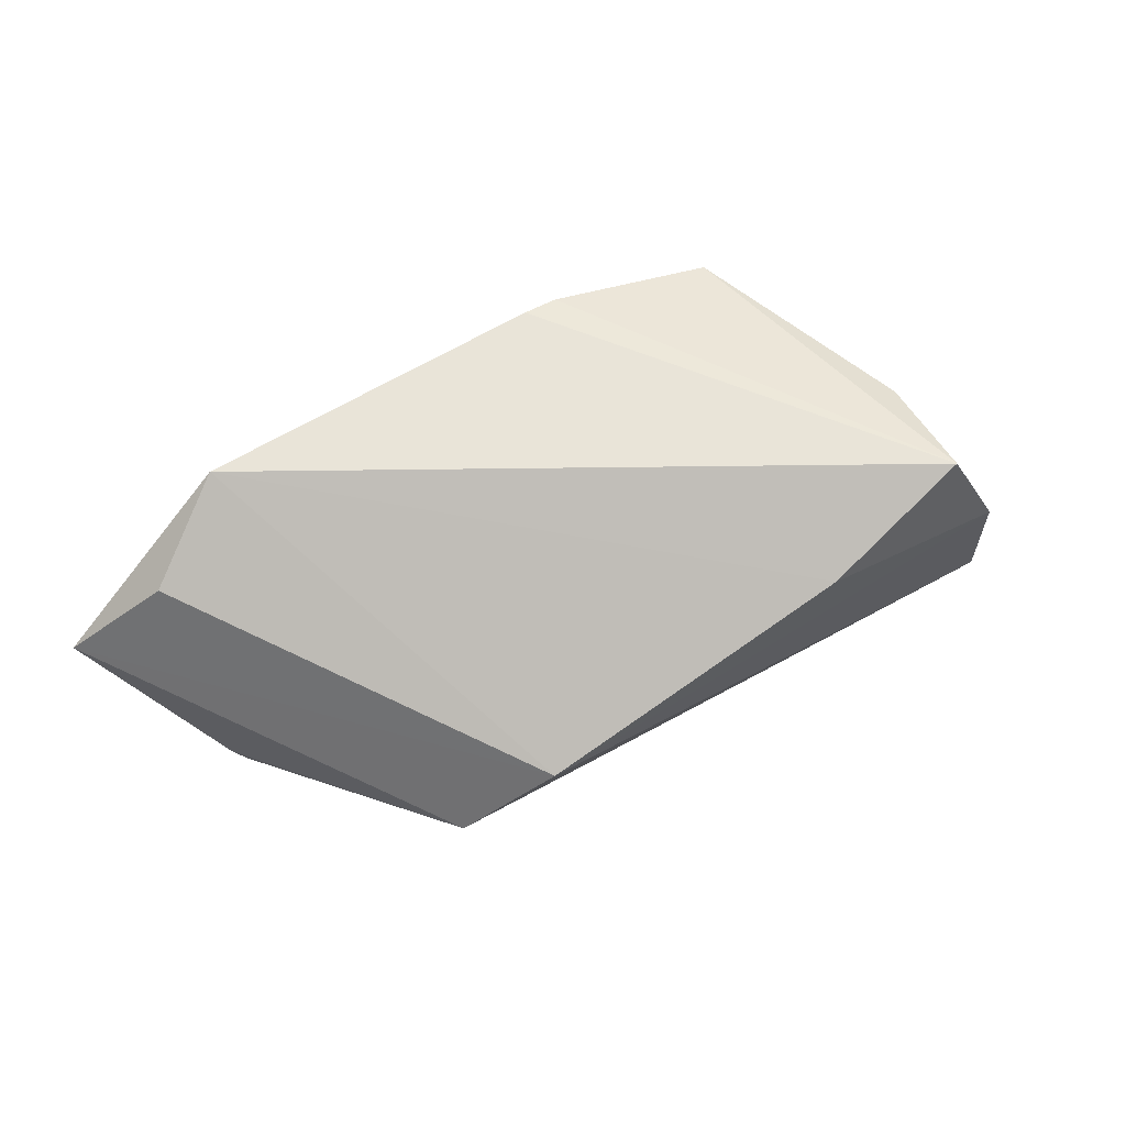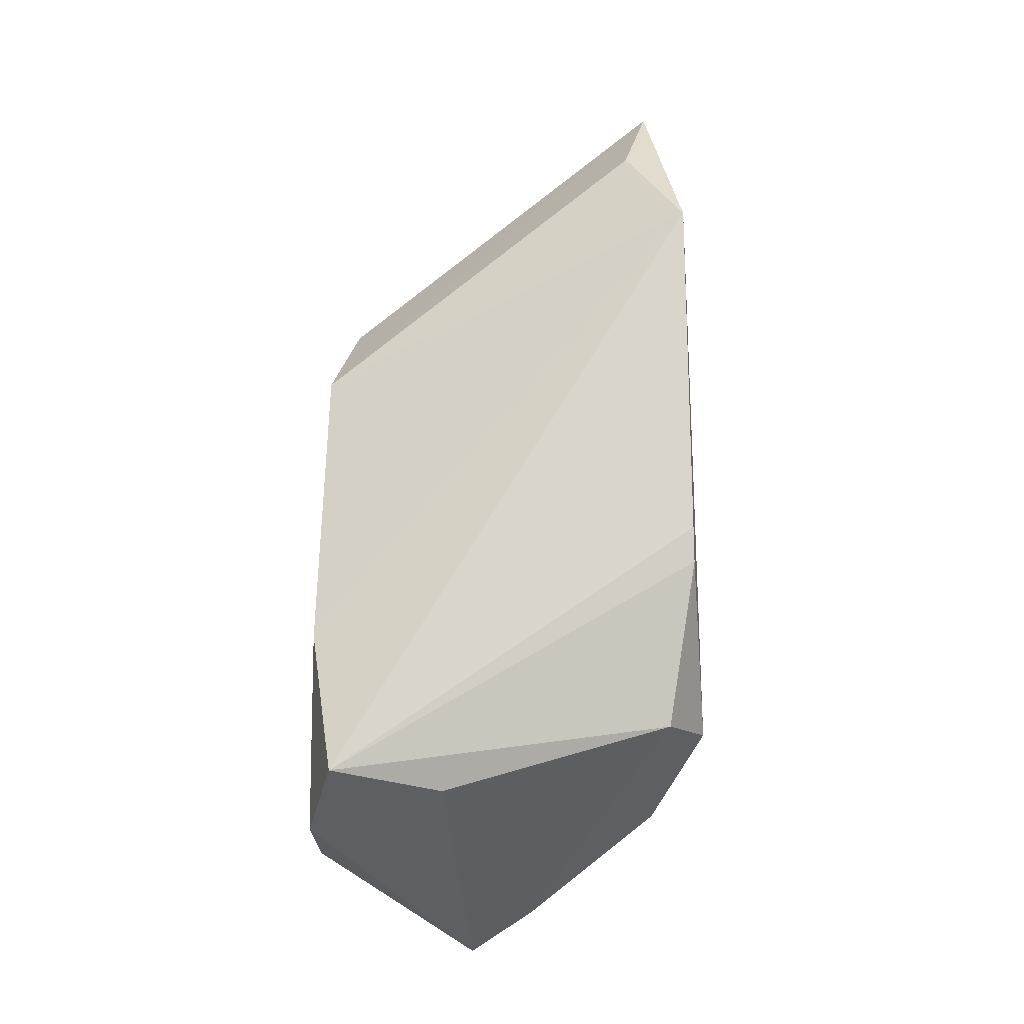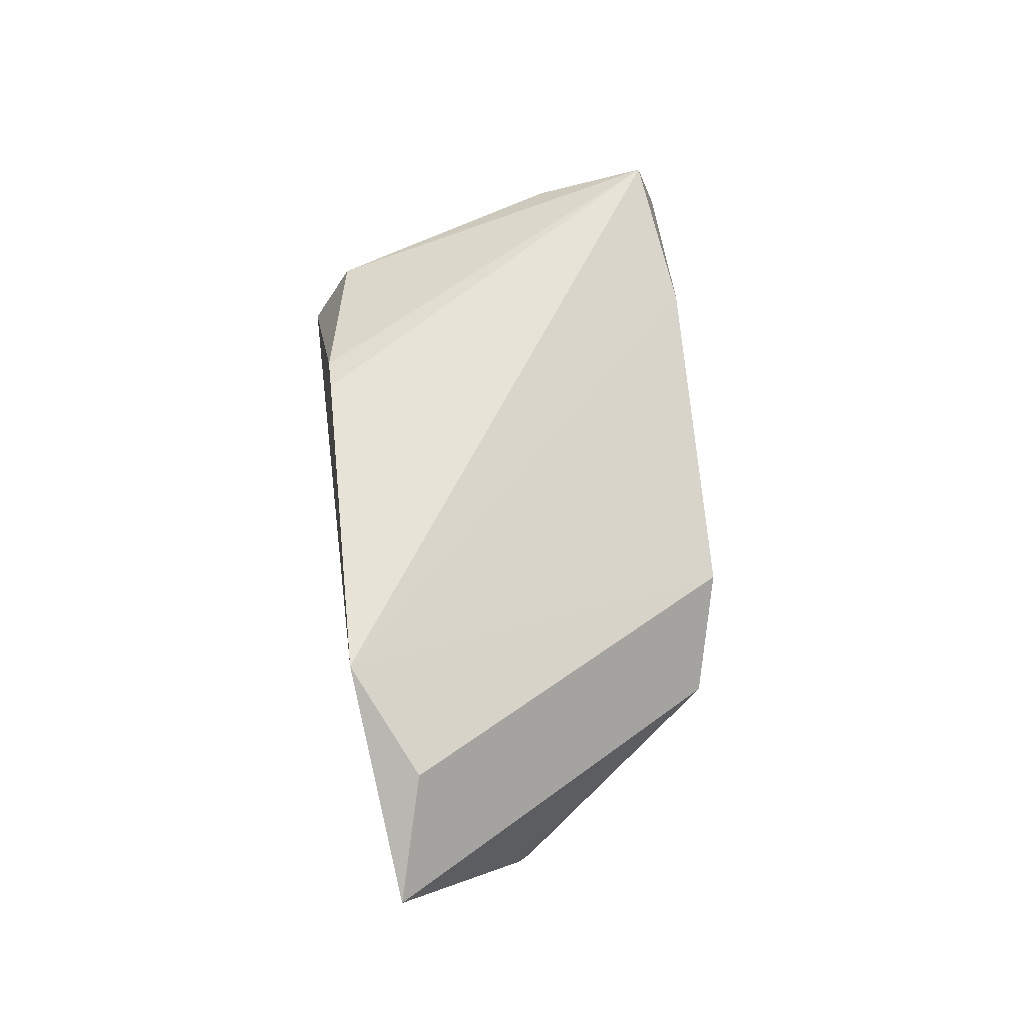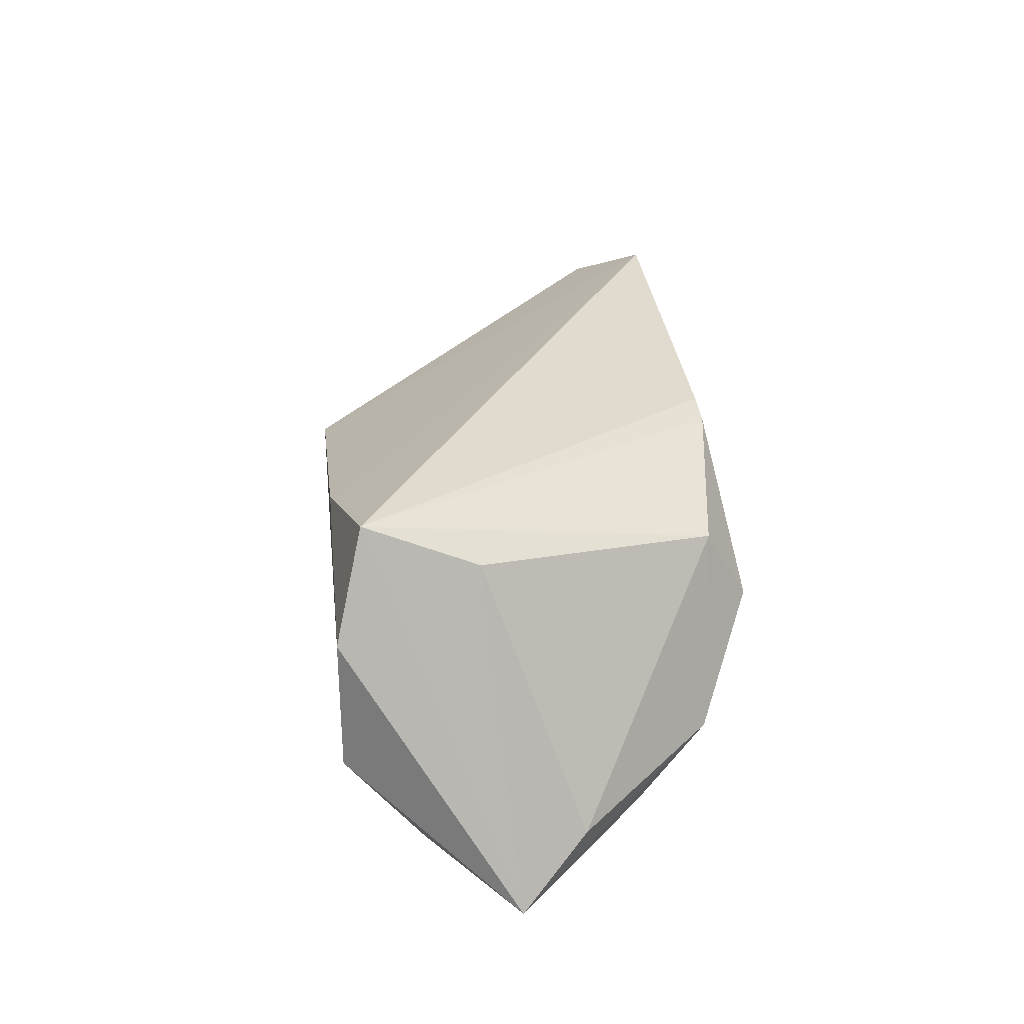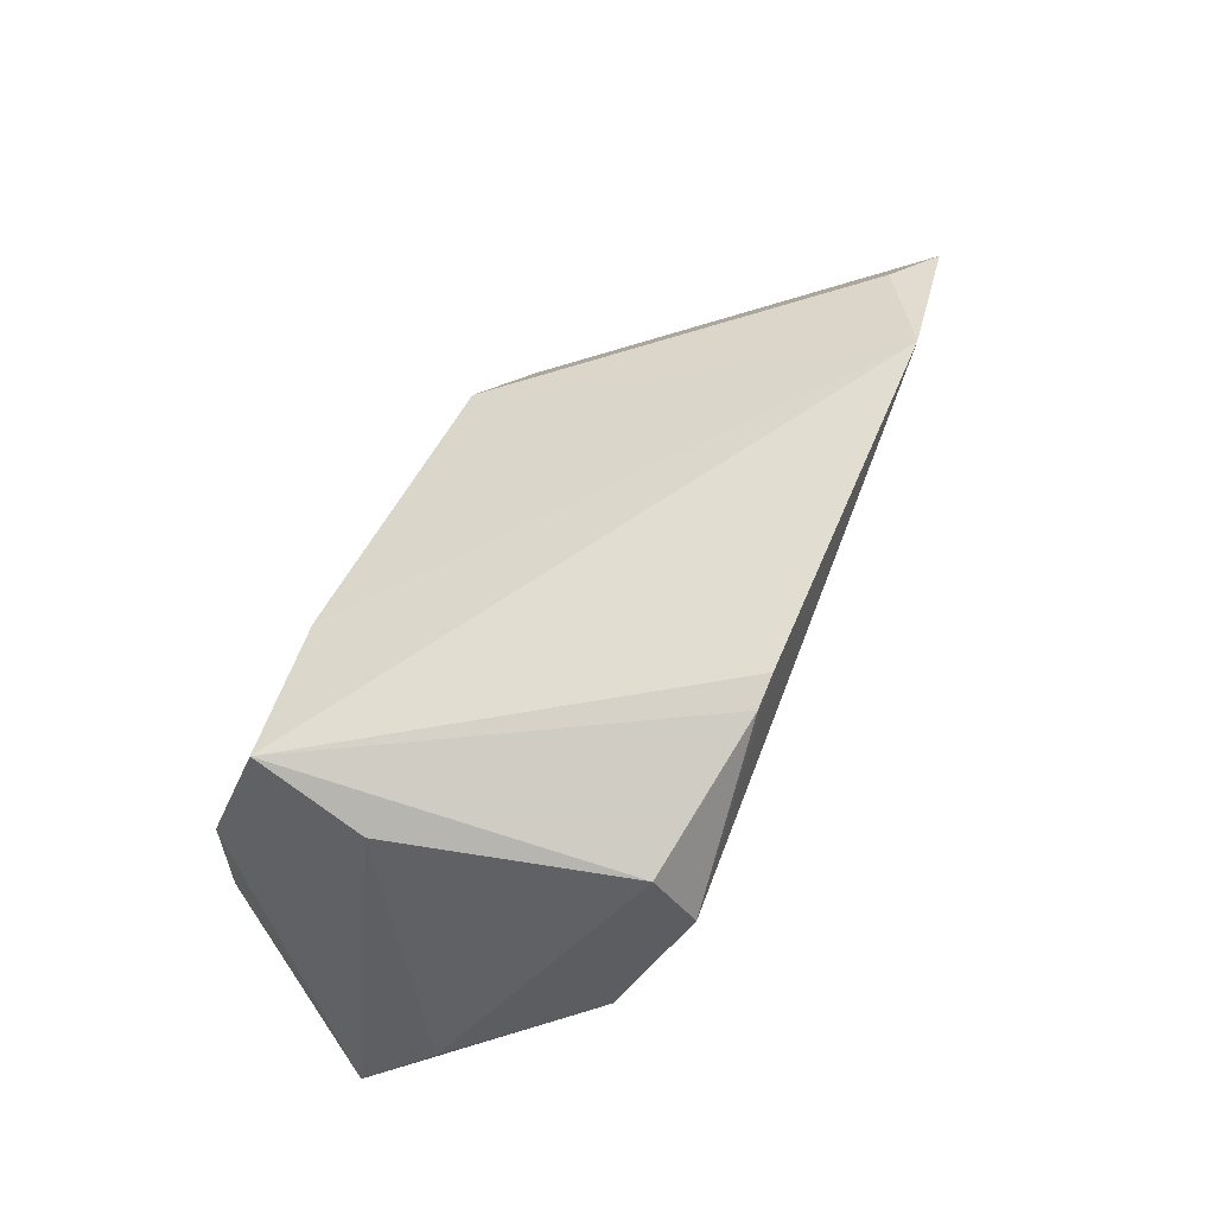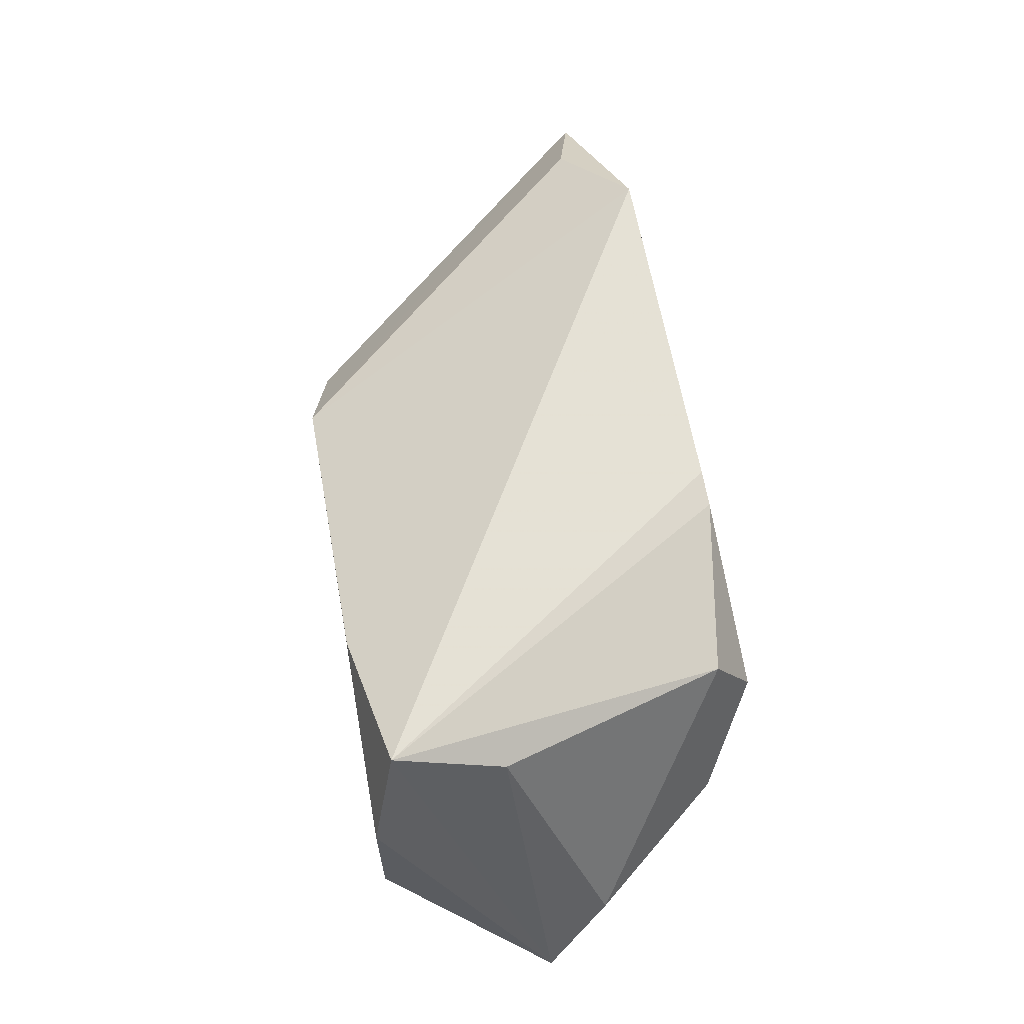
<metadata>
{"format":"obj","ext":"obj","renderer":"f3d","projection":"perspective","resolution":1024,"background":"white","views":[{"elev":66.1,"azim":148.7,"up":"+Z"},{"elev":71.8,"azim":-89.6,"up":"+Z"},{"elev":57.4,"azim":84.5,"up":"+Z"},{"elev":30.4,"azim":-96.4,"up":"+Z"},{"elev":64.5,"azim":-65.6,"up":"+Z"},{"elev":64.0,"azim":-100.3,"up":"+Z"}]}
</metadata>
<code>
v -0.04958 -0.002251 -0.01413
v 0.05274 -0.01509 0.01597
v -0.003579 -0.023 0.02057
v -0.02809 -0.02515 0.00528
v 0.01409 0.02462 -0.005193
v 0.0329 -0.008097 -0.02364
v -0.0288 -0.02001 0.01435
v -0.05422 0.006047 -0.02224
v -0.008058 -0.02311 0.01971
v -0.04255 0.02673 -0.006471
v 0.05242 -0.001467 -0.01307
v -0.038 0.009334 0.01779
v 0.0339 0.02383 -0.004827
v -0.03678 -0.01901 -0.008798
v -0.006578 -0.01736 -0.01959
v -0.04202 -0.009755 -0.01591
v -0.01754 0.02653 0.01644
v 0.0537 -0.002866 -0.01196
v -0.03641 0.02324 0.02307
v 0.04374 -0.004081 -0.02165
v -0.04334 0.01724 -0.01801
v 0.04075 -0.02239 0.02307
v 0.007667 -0.01649 -0.02457
v 0.03217 -0.01346 -0.02442
v -0.04172 0.02673 0.01004
v 0.06487 -0.01846 0.005893
v 0.02225 0.02673 0.005292
f 26 22 4
f 11 20 13
f 24 20 26
f 8 10 21
f 21 10 13
f 13 20 21
f 2 22 26
f 26 13 27
f 27 2 26
f 22 2 27
f 8 14 1
f 18 13 26
f 18 11 13
f 26 20 18
f 20 11 18
f 16 14 8
f 6 24 8
f 20 24 6
f 8 21 6
f 6 21 20
f 26 4 23
f 23 24 26
f 8 24 23
f 23 16 8
f 13 10 5
f 5 27 13
f 10 27 5
f 17 19 22
f 22 27 17
f 22 19 3
f 19 9 3
f 3 4 22
f 3 9 4
f 7 9 19
f 4 9 7
f 14 4 7
f 7 1 14
f 15 4 14
f 15 23 4
f 14 16 15
f 16 23 15
f 25 27 10
f 25 17 27
f 19 17 25
f 8 19 25
f 25 10 8
f 12 7 19
f 1 7 12
f 12 19 8
f 8 1 12

</code>
